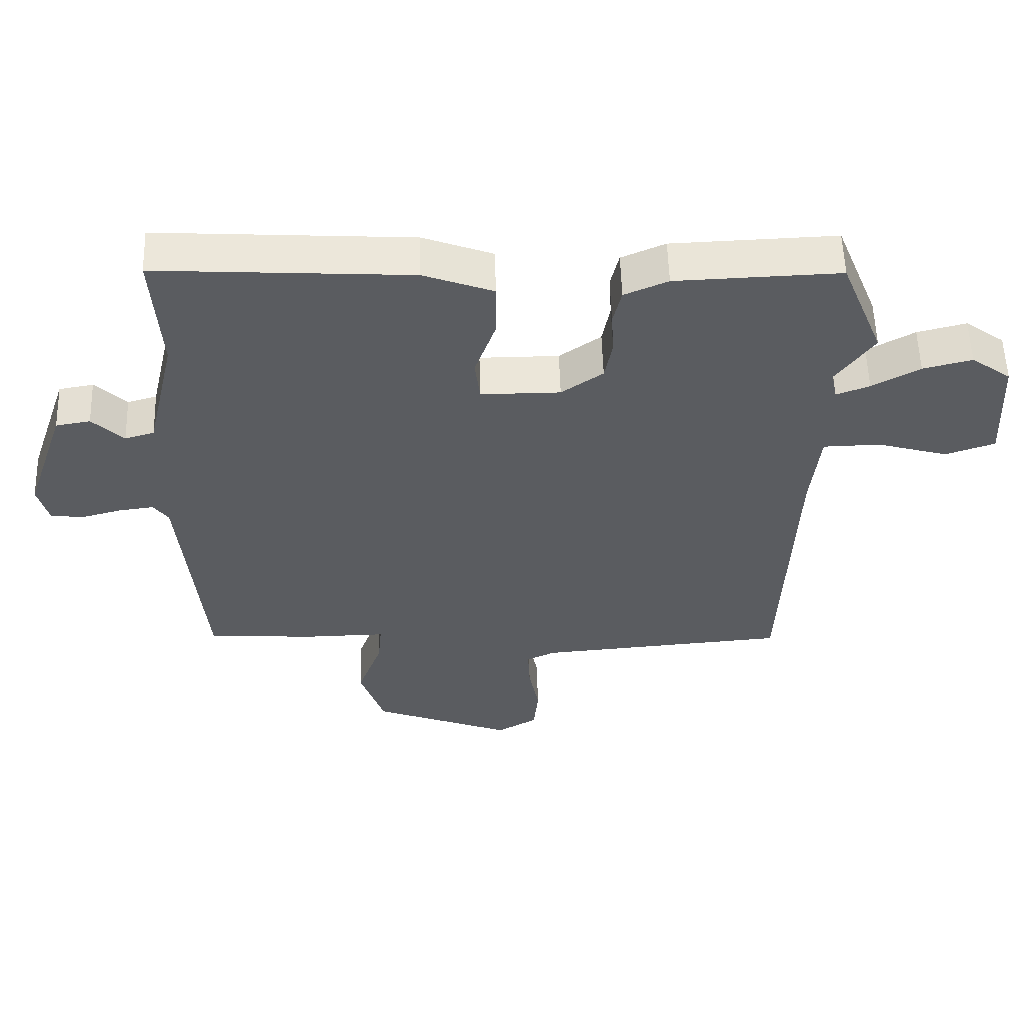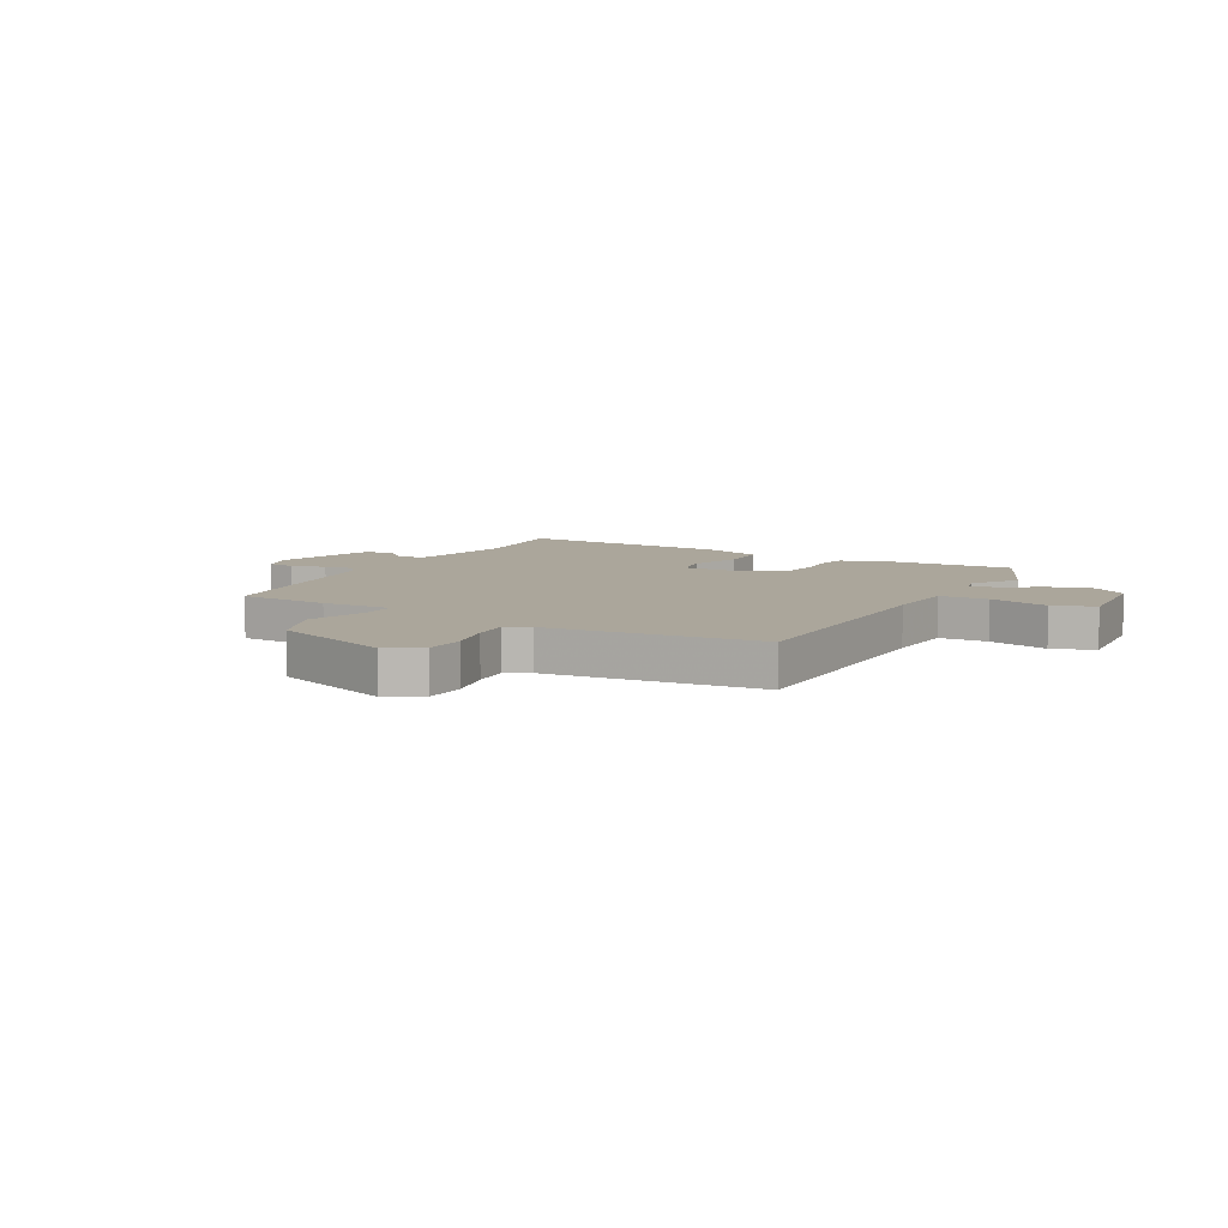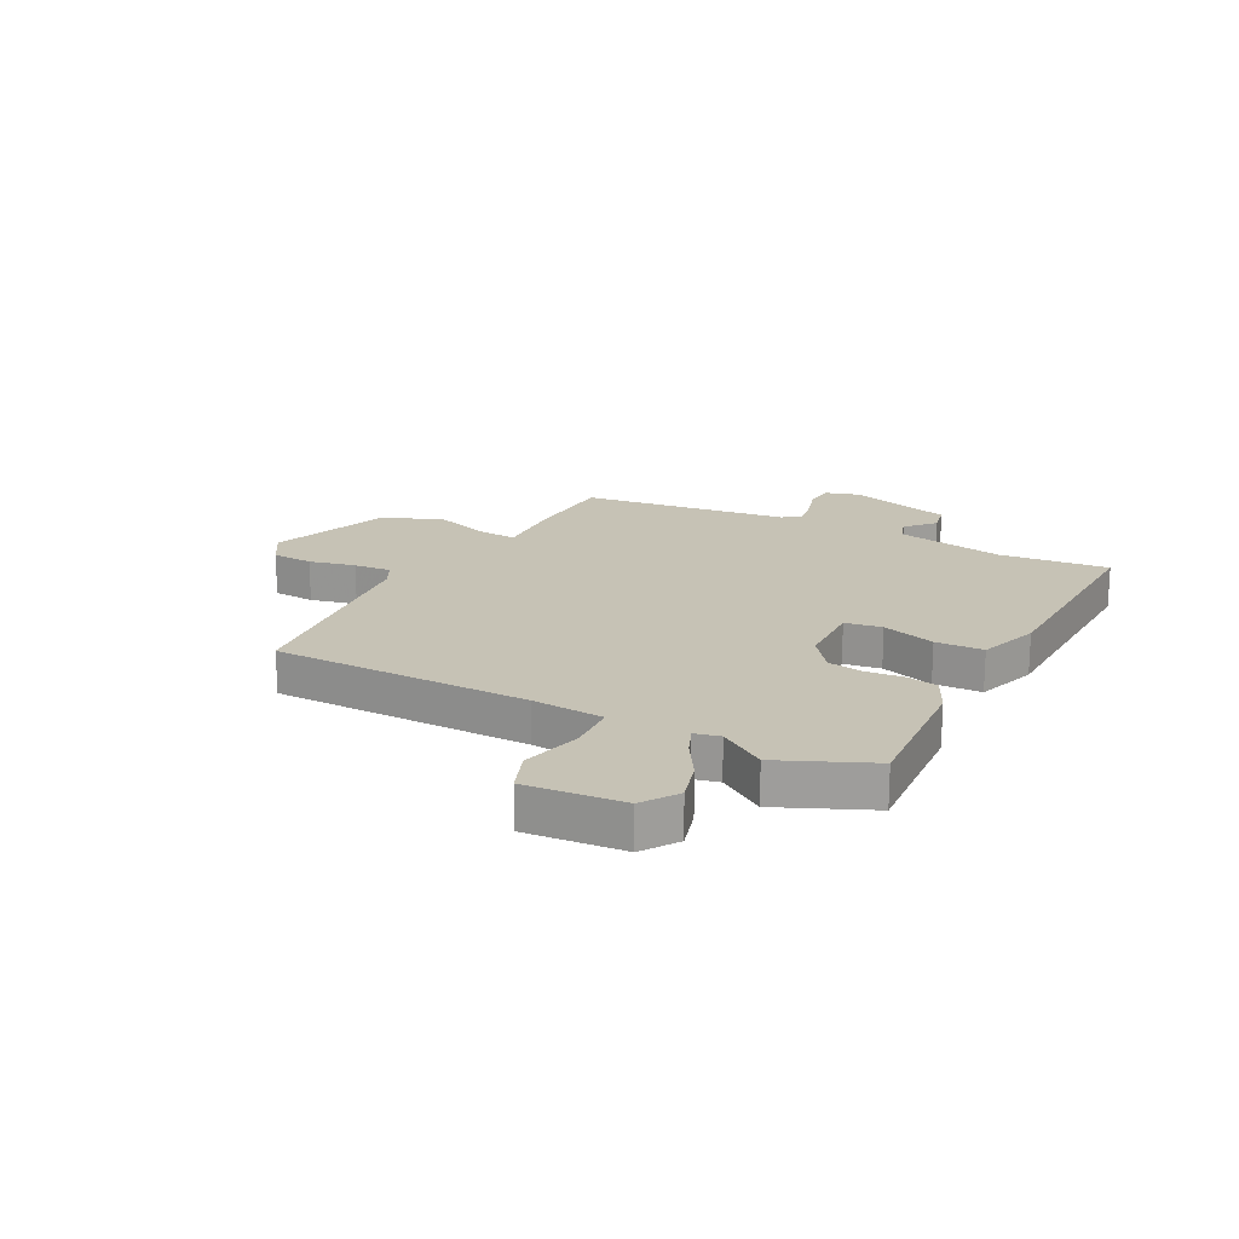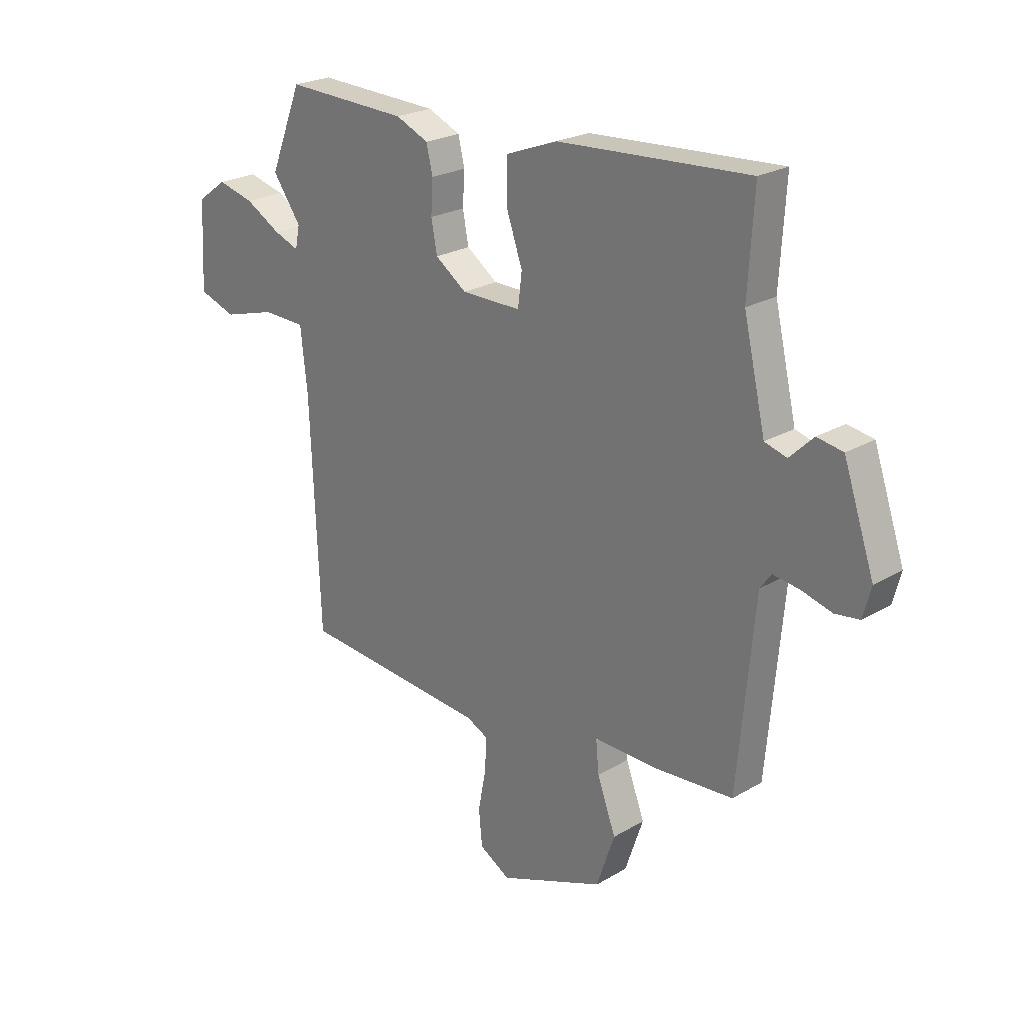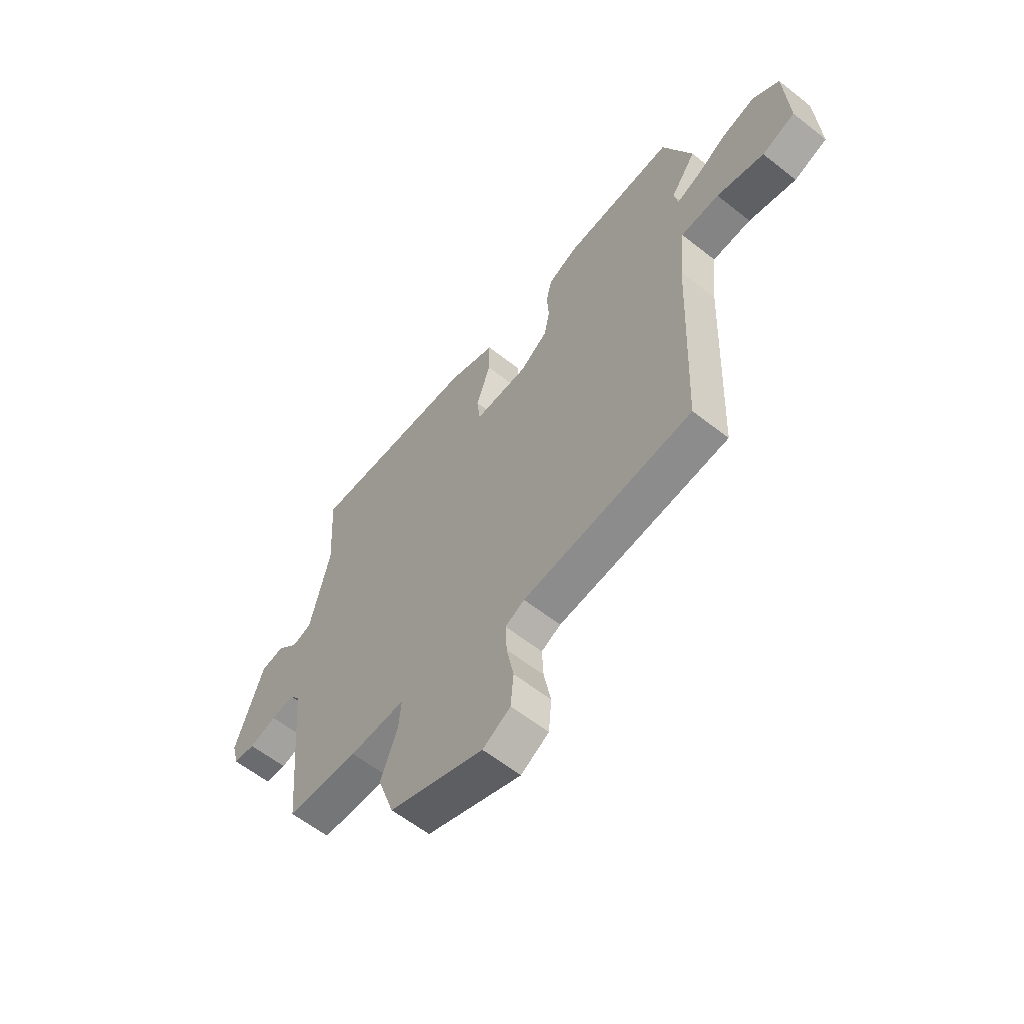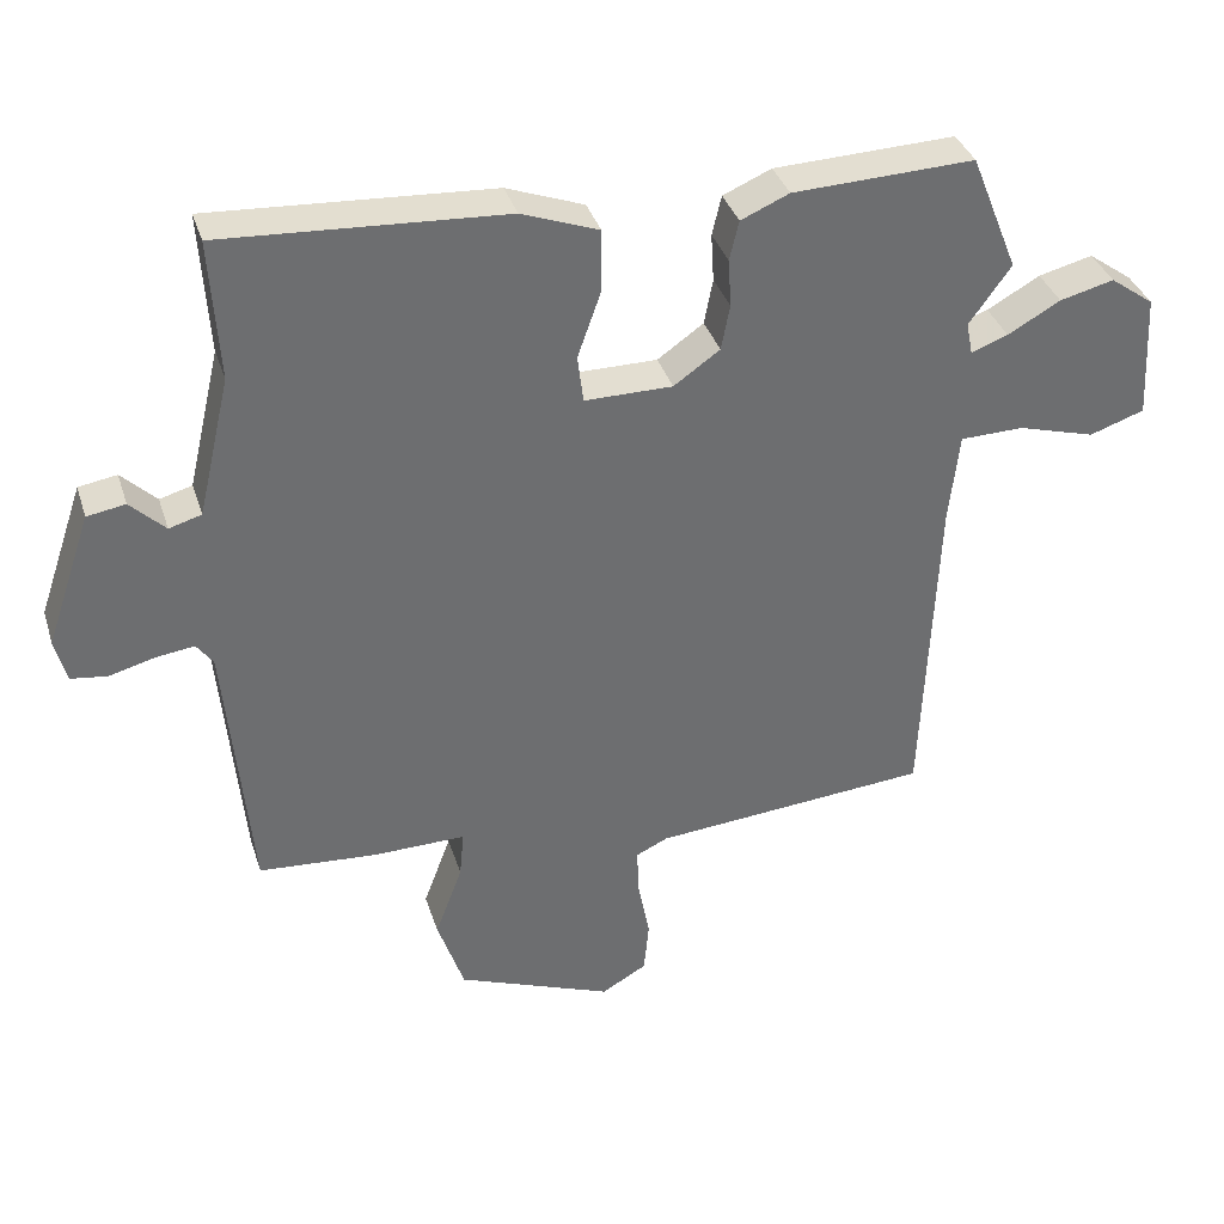
<metadata>
{"format":"obj","ext":"obj","renderer":"f3d","projection":"perspective","resolution":1024,"background":"white","views":[{"elev":56.0,"azim":178.3,"up":"+Z"},{"elev":8.0,"azim":-152.6,"up":"+Y"},{"elev":18.9,"azim":-64.2,"up":"+Y"},{"elev":23.6,"azim":45.4,"up":"+Z"},{"elev":-60.3,"azim":-128.9,"up":"+Z"},{"elev":36.1,"azim":163.2,"up":"+Z"}]}
</metadata>
<code>
v -0.562 0.07 0.346
v -0.496 0.07 0.51
v -0.244 0.07 0.501
v -0.177 0.07 0.472
v -0.164 0.07 0.417
v -0.168 0.07 0.35
v -0.156 0.07 0.287
v -0.092 0.07 0.242
v 0.03 0.07 0.242
v 0.038 0.07 0.308
v 0.005 0.07 0.402
v 0.005 0.07 0.487
v 0.112 0.07 0.527
v 0.502 0.07 0.551
v 0.49 0.07 0.356
v 0.535 0.07 0.163
v 0.58 0.07 0.15
v 0.628 0.07 0.197
v 0.681 0.07 0.188
v 0.744 0.07 0.004
v 0.728 0.07 -0.057
v 0.678 0.07 -0.064
v 0.615 0.07 -0.047
v 0.562 0.07 -0.04
v 0.539 0.07 -0.071
v 0.505 0.07 -0.444
v 0.341 0.07 -0.456
v 0.213 0.07 -0.454
v 0.219 0.07 -0.519
v 0.257 0.07 -0.621
v 0.22 0.07 -0.73
v 0.004 0.07 -0.814
v -0.059 0.07 -0.778
v -0.066 0.07 -0.704
v -0.05 0.07 -0.621
v -0.047 0.07 -0.554
v -0.091 0.07 -0.533
v -0.477 0.07 -0.501
v -0.496 0.07 -0.045
v -0.51 0.07 0.083
v -0.598 0.07 0.085
v -0.706 0.07 0.054
v -0.782 0.07 0.08
v -0.773 0.07 0.255
v -0.712 0.07 0.299
v -0.637 0.07 0.28
v -0.564 0.07 0.239
v -0.513 0.07 0.22
v -0.504 0.07 0.265
v -0.562 0 0.346
v -0.496 0 0.51
v -0.244 0 0.501
v -0.177 0 0.472
v -0.164 0 0.417
v -0.168 0 0.35
v -0.156 0 0.287
v -0.092 0 0.242
v 0.03 0 0.242
v 0.038 0 0.308
v 0.005 0 0.402
v 0.005 0 0.487
v 0.112 0 0.527
v 0.502 0 0.551
v 0.49 0 0.356
v 0.535 0 0.163
v 0.58 0 0.15
v 0.628 0 0.197
v 0.681 0 0.188
v 0.744 0 0.004
v 0.728 0 -0.057
v 0.678 0 -0.064
v 0.615 0 -0.047
v 0.562 0 -0.04
v 0.539 0 -0.071
v 0.505 0 -0.444
v 0.341 0 -0.456
v 0.213 0 -0.454
v 0.219 0 -0.519
v 0.257 0 -0.621
v 0.22 0 -0.73
v 0.004 0 -0.814
v -0.059 0 -0.778
v -0.066 0 -0.704
v -0.05 0 -0.621
v -0.047 0 -0.554
v -0.091 0 -0.533
v -0.477 0 -0.501
v -0.496 0 -0.045
v -0.51 0 0.083
v -0.598 0 0.085
v -0.706 0 0.054
v -0.782 0 0.08
v -0.773 0 0.255
v -0.712 0 0.299
v -0.637 0 0.28
v -0.564 0 0.239
v -0.513 0 0.22
v -0.504 0 0.265
f 44 45 46 47
f 44 47 48
f 41 42 43 44
f 40 41 44 48
f 39 40 48 49
f 37 38 39 49
f 32 33 34 35
f 32 35 36
f 29 30 31 32
f 28 29 32 36
f 25 26 27 28
f 24 25 28 36
f 20 21 22 23
f 20 23 24
f 17 18 19 20
f 16 17 20 24
f 15 16 24 36
f 10 11 12 13
f 9 10 13 14
f 3 4 5 6
f 3 6 7
f 49 1 2 3
f 49 3 7
f 37 49 7 8
f 36 37 8 9
f 9 14 15 36
f 96 95 94 93
f 97 96 93
f 93 92 91 90
f 97 93 90 89
f 98 97 89 88
f 98 88 87 86
f 84 83 82 81
f 85 84 81
f 81 80 79 78
f 85 81 78 77
f 77 76 75 74
f 85 77 74 73
f 72 71 70 69
f 73 72 69
f 69 68 67 66
f 73 69 66 65
f 85 73 65 64
f 62 61 60 59
f 63 62 59 58
f 55 54 53 52
f 56 55 52
f 52 51 50 98
f 56 52 98
f 57 56 98 86
f 58 57 86 85
f 85 64 63 58
f 1 50 51 2
f 2 51 52 3
f 3 52 53 4
f 4 53 54 5
f 5 54 55 6
f 6 55 56 7
f 7 56 57 8
f 8 57 58 9
f 9 58 59 10
f 10 59 60 11
f 11 60 61 12
f 12 61 62 13
f 13 62 63 14
f 14 63 64 15
f 15 64 65 16
f 16 65 66 17
f 17 66 67 18
f 18 67 68 19
f 19 68 69 20
f 20 69 70 21
f 21 70 71 22
f 22 71 72 23
f 23 72 73 24
f 24 73 74 25
f 25 74 75 26
f 26 75 76 27
f 27 76 77 28
f 28 77 78 29
f 29 78 79 30
f 30 79 80 31
f 31 80 81 32
f 32 81 82 33
f 33 82 83 34
f 34 83 84 35
f 35 84 85 36
f 36 85 86 37
f 37 86 87 38
f 38 87 88 39
f 39 88 89 40
f 40 89 90 41
f 41 90 91 42
f 42 91 92 43
f 43 92 93 44
f 44 93 94 45
f 45 94 95 46
f 46 95 96 47
f 47 96 97 48
f 48 97 98 49
f 49 98 50 1

</code>
